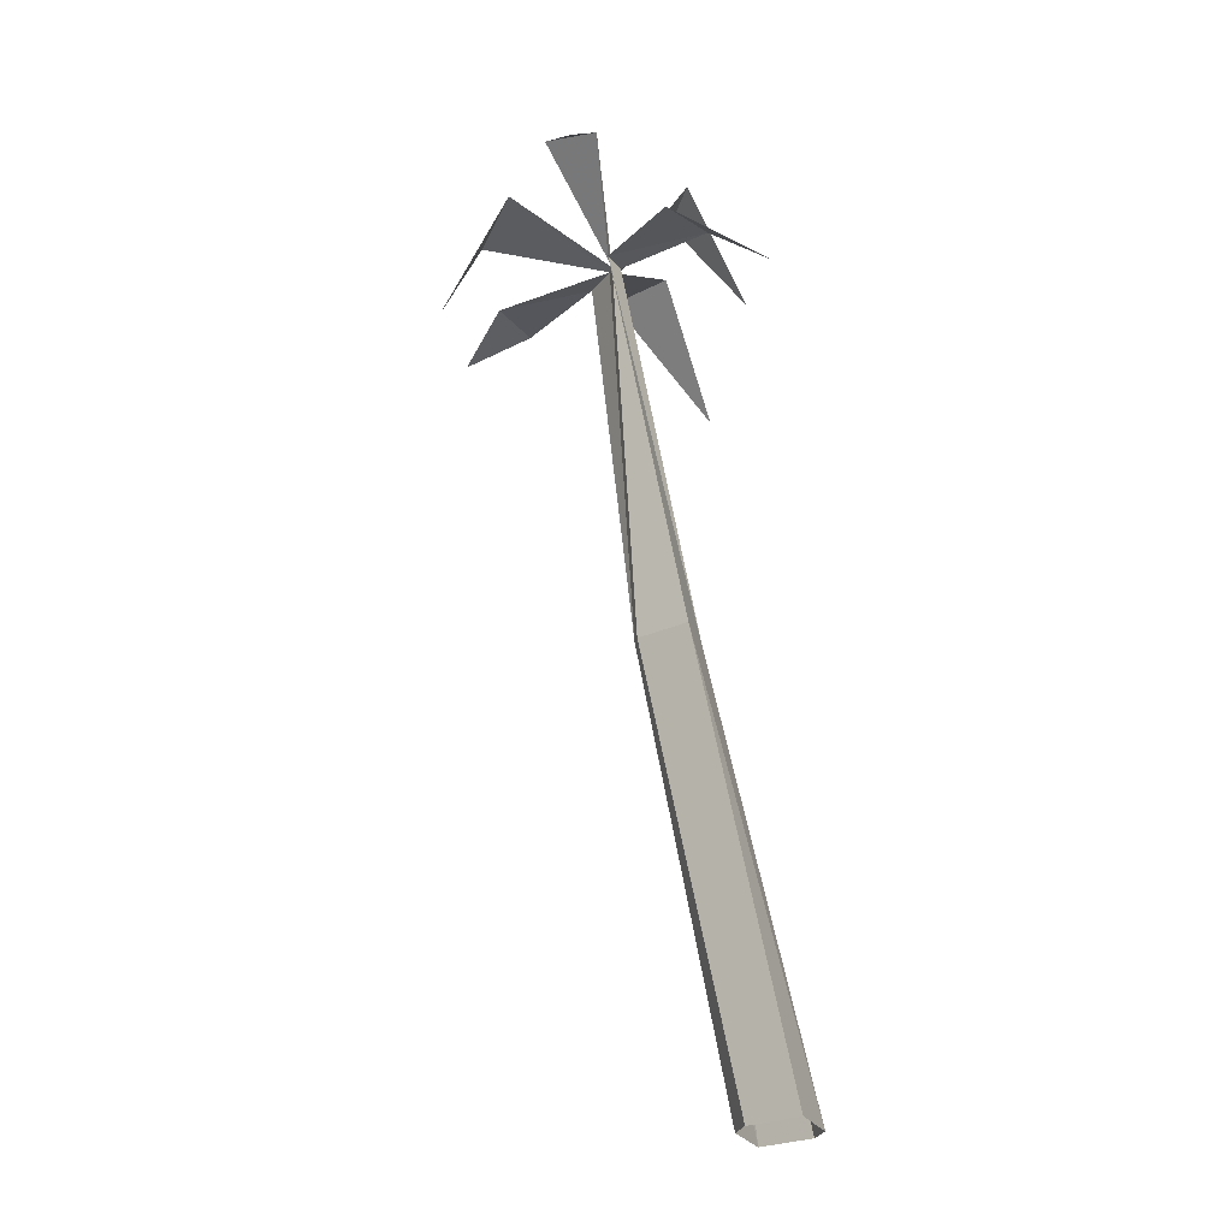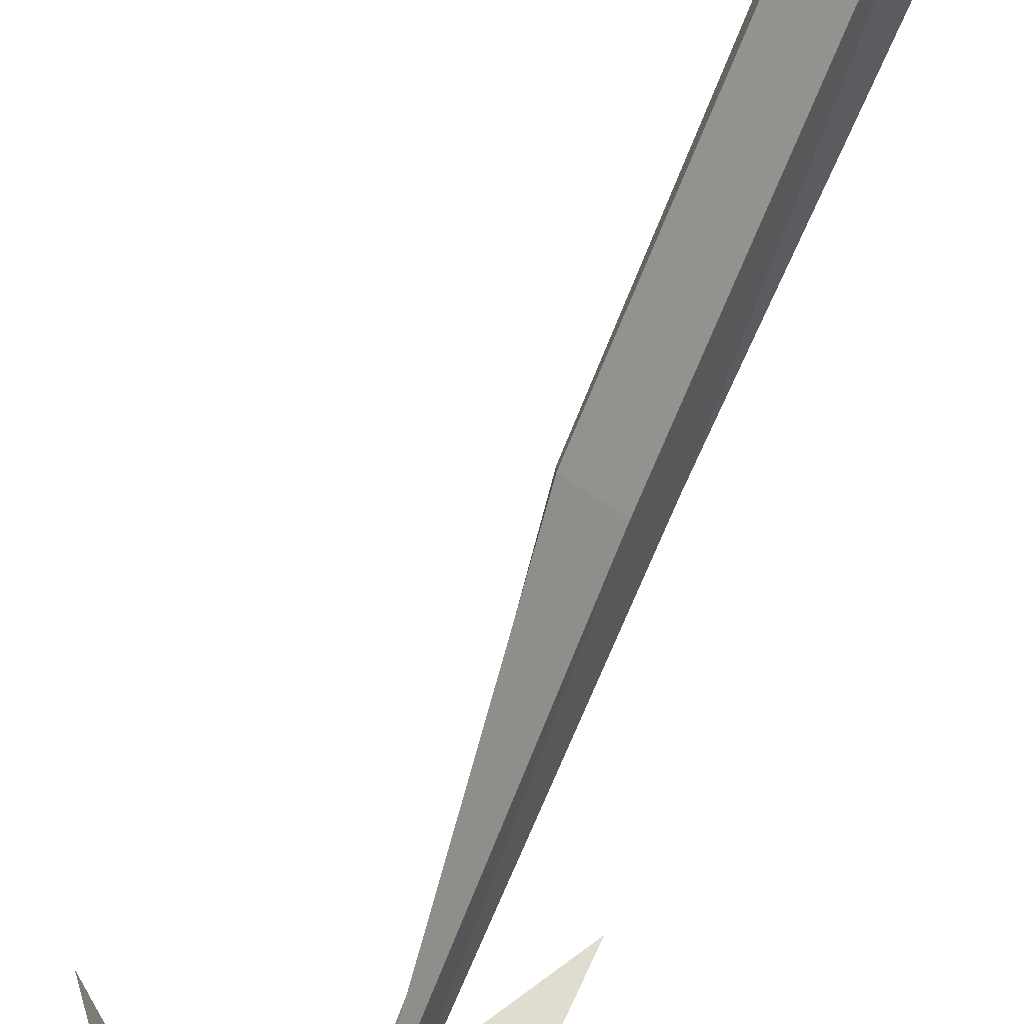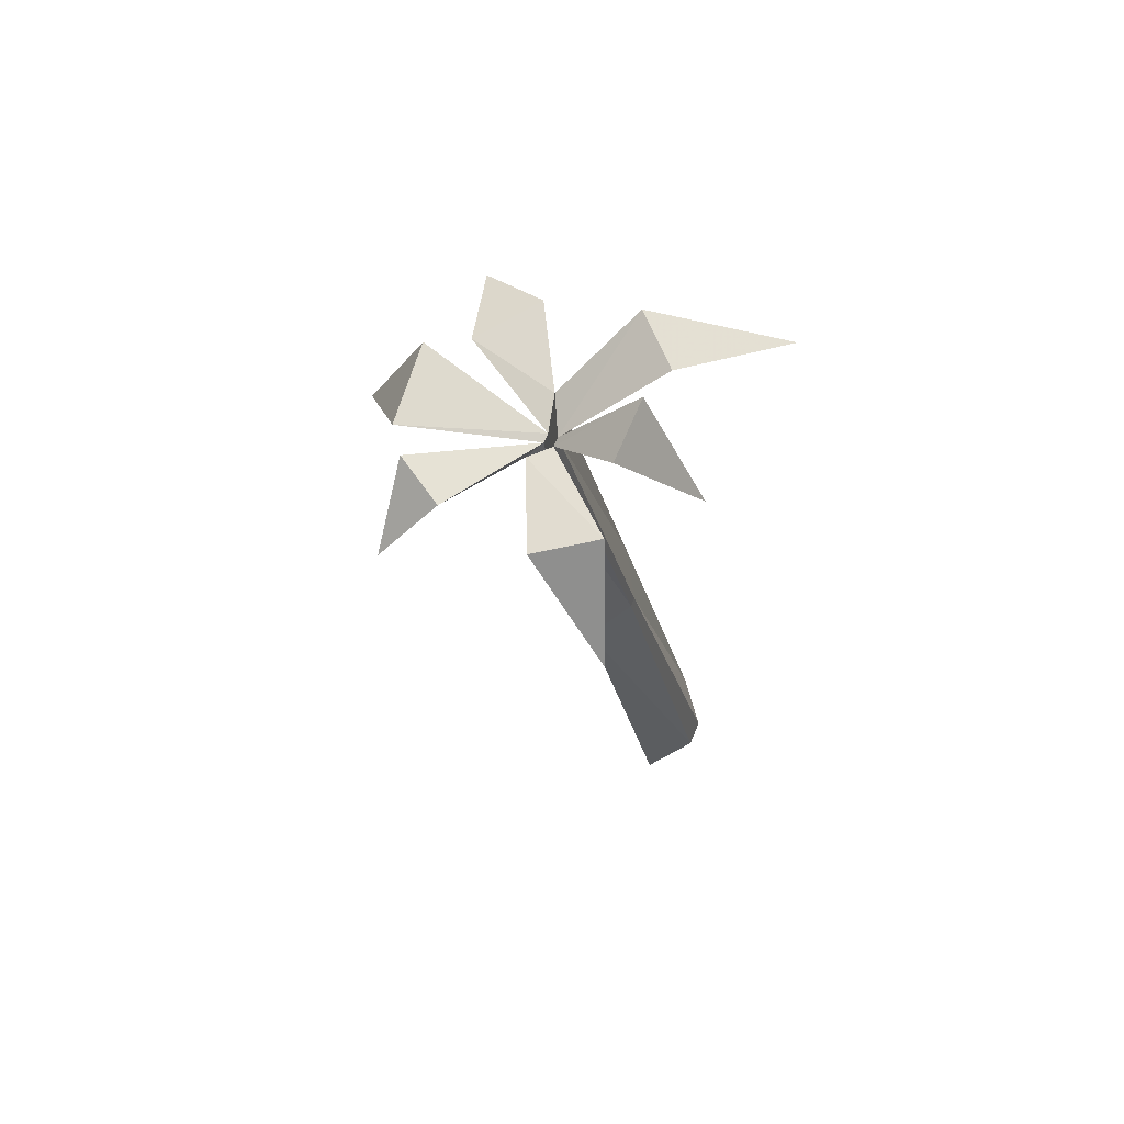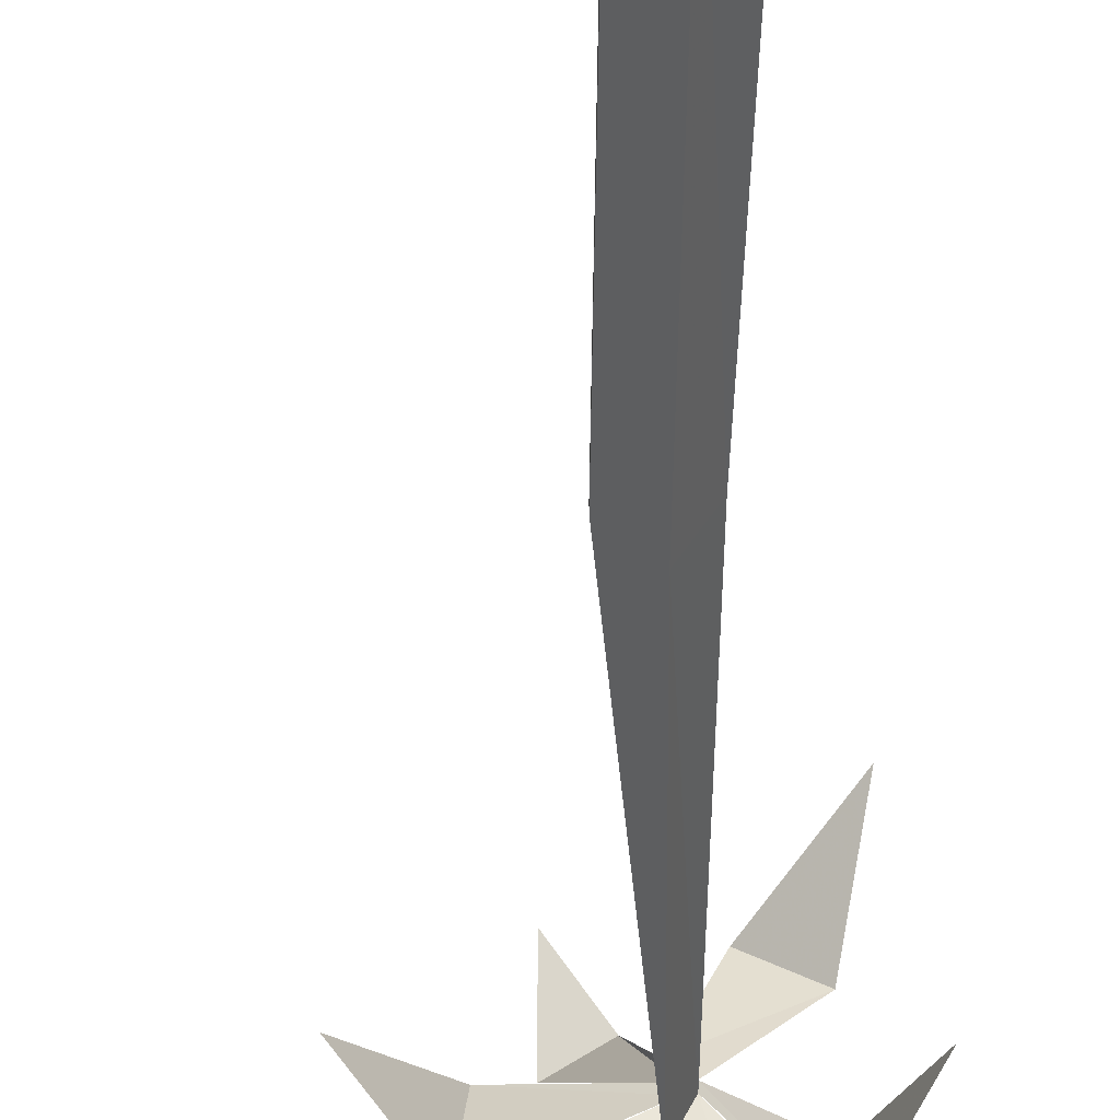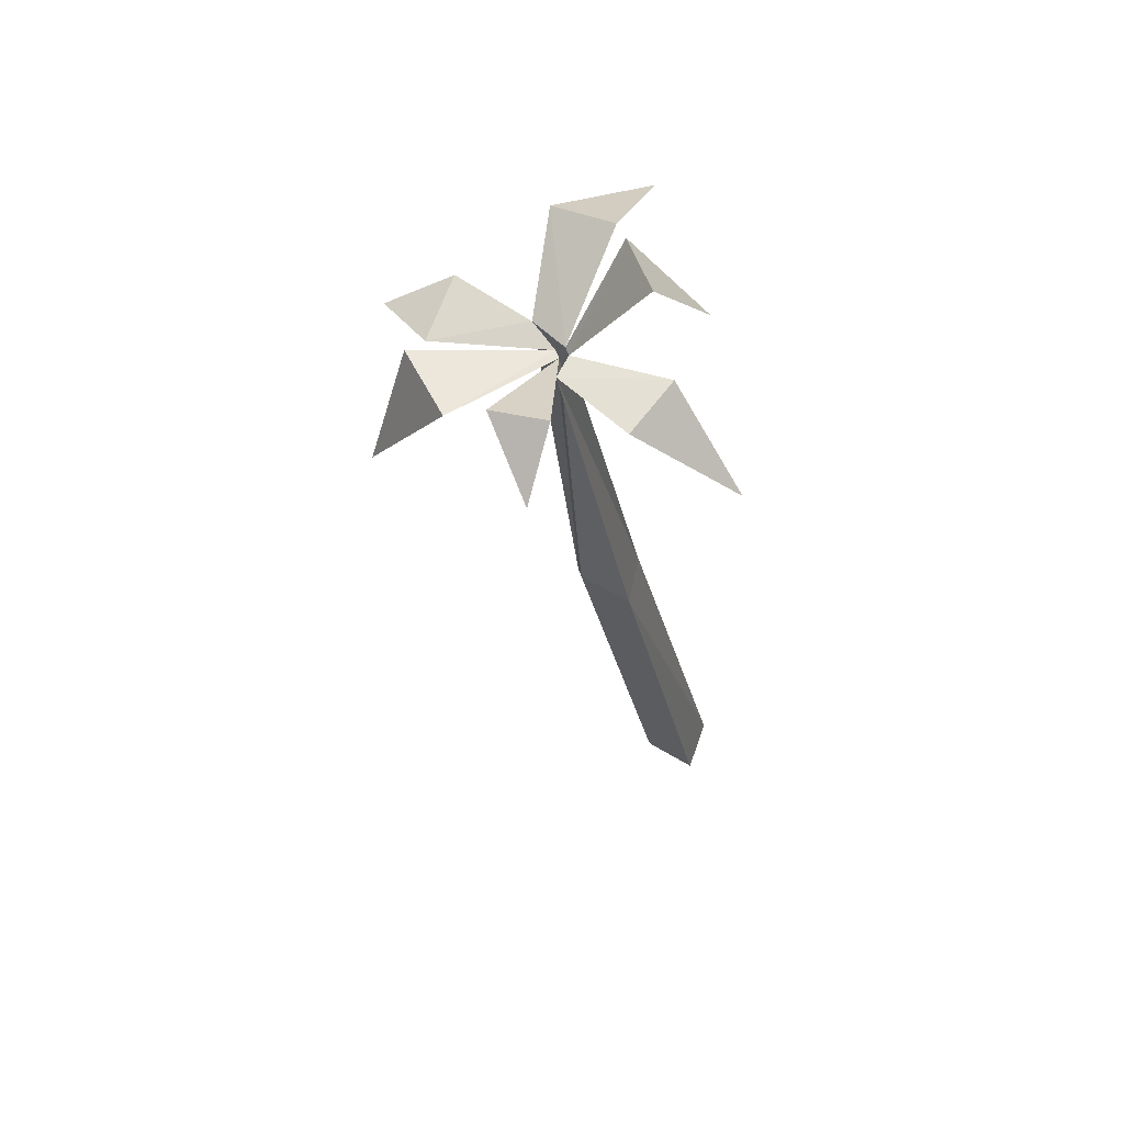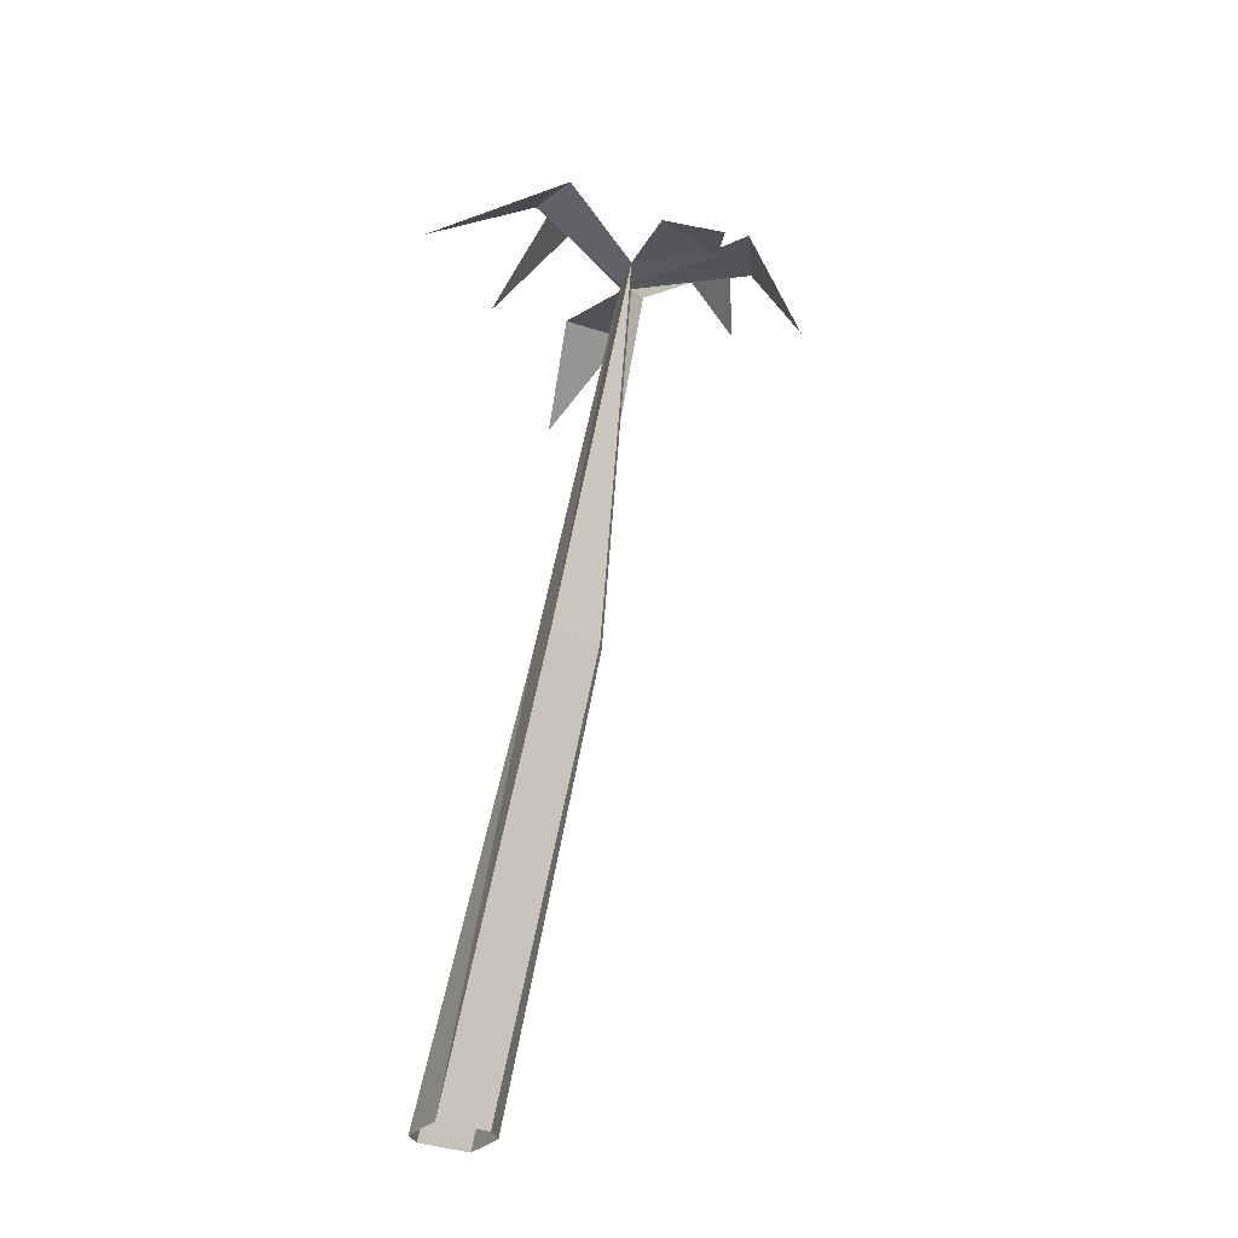
<metadata>
{"format":"obj","ext":"obj","renderer":"f3d","projection":"perspective","resolution":1024,"background":"white","views":[{"elev":-26.3,"azim":-15.3,"up":"+Y"},{"elev":-67.2,"azim":-10.0,"up":"+Z"},{"elev":72.7,"azim":22.9,"up":"+Y"},{"elev":-48.2,"azim":10.7,"up":"+Z"},{"elev":59.7,"azim":-19.4,"up":"+Y"},{"elev":-26.3,"azim":-168.9,"up":"+Y"}]}
</metadata>
<code>
v      32       0     -12
v      12     100     -10
v      18     100       0
v      40       0      -2
v      18     100       2
v      40       0       4
v      12     100      12
v      32       0      14
v       4     100       2
v      24       0       4
v       4     100       0
v      24       0      -2
v      -4     190      -6
v       0     190       2
v       0     190       4
v      -4     190       8
v      -2     190       4
v      -2     190       2
v      16     202     -14
v       6     200     -24
v      14     211      10
v      14     210      -4
v       4     192      26
v      16     193      18
v     -22     207      22
v     -12     207      28
v     -30     195      -4
v     -28     197      14
v     -14     187     -24
v     -24     185     -12
v      34     180     -38
v      30     187       2
v      24     175      36
v     -20     197      38
v     -40     172       2
v     -28     179     -28
f 1 2 3 4
f 4 3 5 6
f 6 5 7 8
f 8 7 9 10
f 10 9 11 12
f 12 11 2 1
f 2 13 14 3
f 3 14 15 5
f 5 15 16 7
f 17 9 7 16
f 9 17 18 11
f 13 2 11 18
f 14 19 20 13
f 15 21 22 14
f 16 23 24 15
f 17 25 26 16
f 18 27 28 17
f 13 29 30 18
f 19 31 20
f 21 32 22
f 33 24 23
f 34 26 25
f 28 27 35
f 30 29 36

</code>
